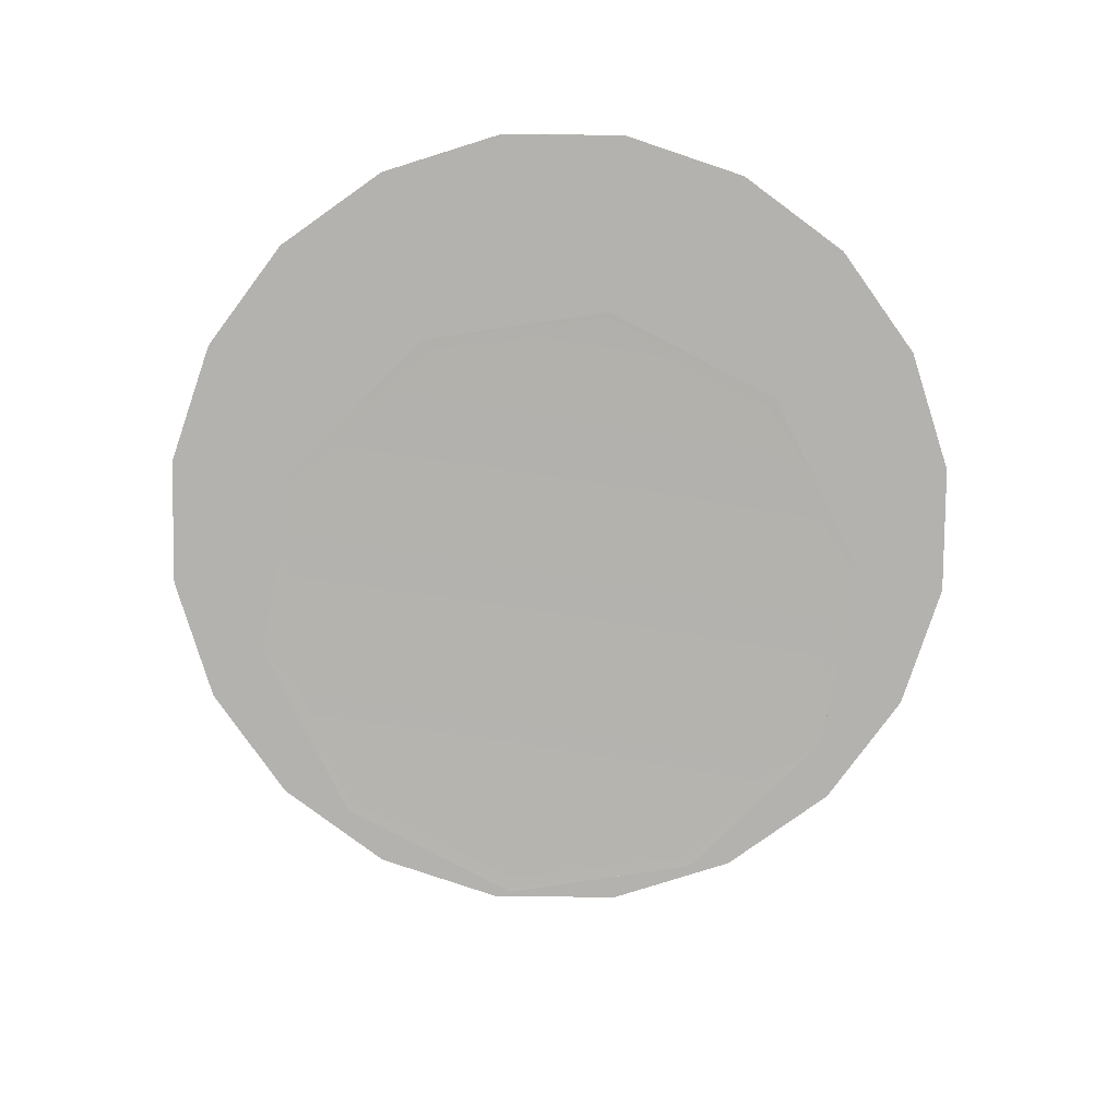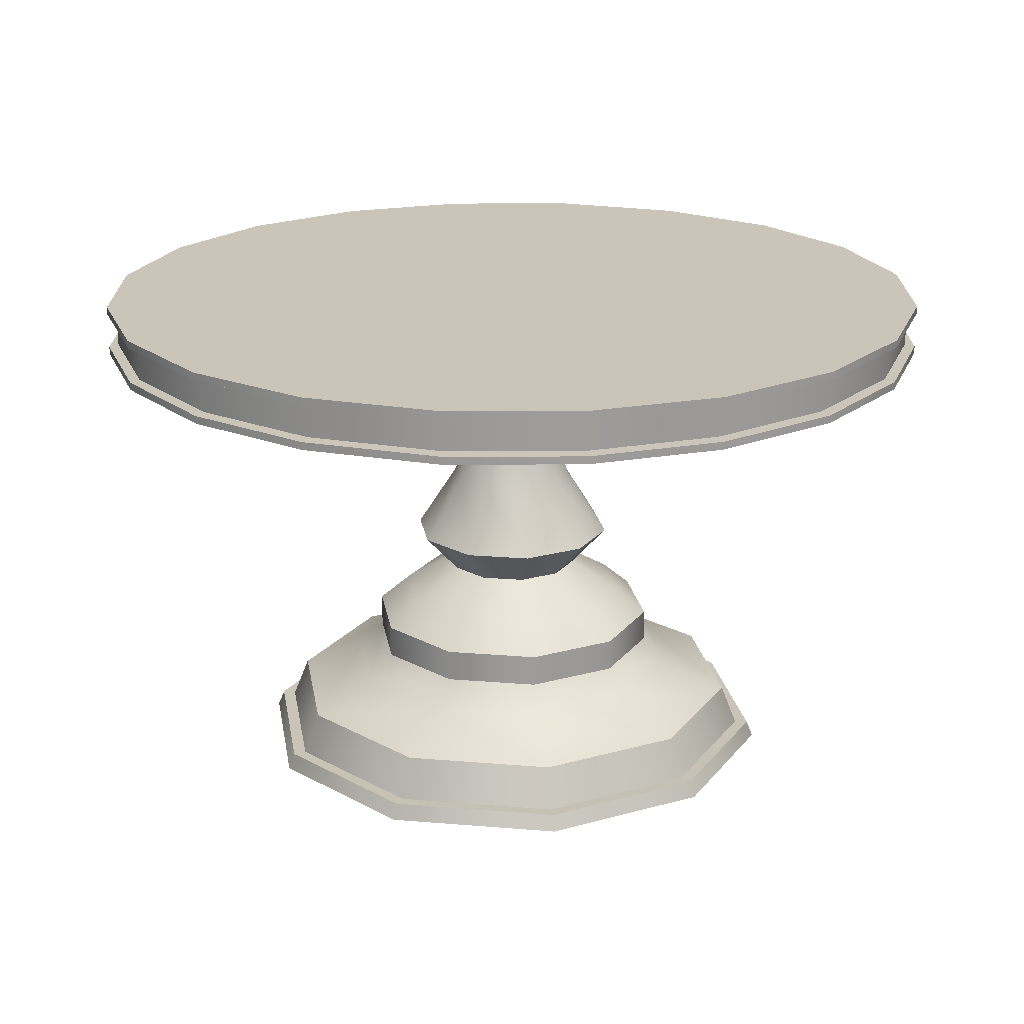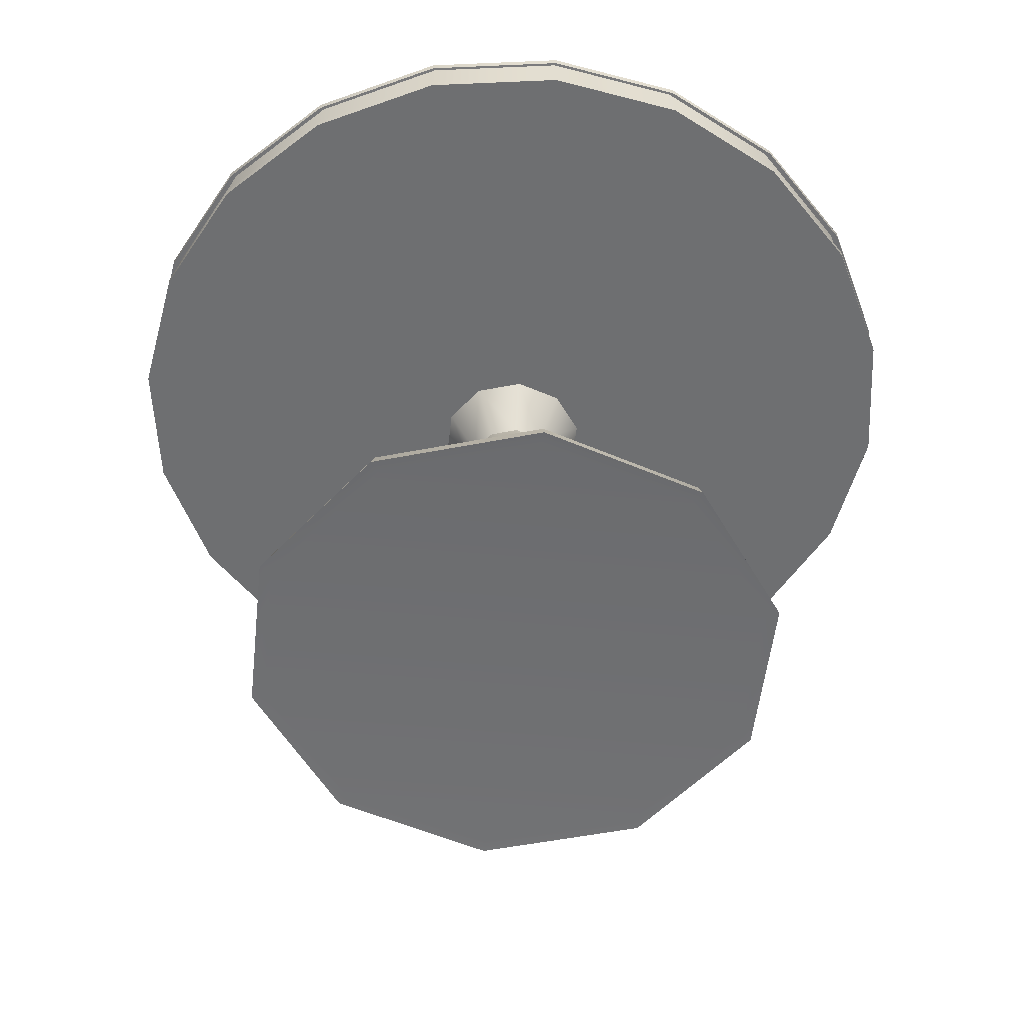
<metadata>
{"format":"obj","ext":"obj","renderer":"f3d","projection":"perspective","resolution":1024,"background":"white","views":[{"elev":-79.8,"azim":62.4,"up":"+Y"},{"elev":20.3,"azim":-9.2,"up":"+Y"},{"elev":-54.6,"azim":173.6,"up":"+Y"}]}
</metadata>
<code>
o Table_RoundSmall_Cylinder.008
v -0 0.9902 -0.09199
v 0 1.061 -0.03517
v 0.05407 0.9902 -0.07442
v 0.02067 1.061 -0.02845
v 0.08749 0.9902 -0.02843
v 0.03345 1.061 -0.01087
v 0.08749 0.9902 0.02843
v 0.03345 1.061 0.01087
v 0.05407 0.9902 0.07442
v 0.02067 1.061 0.02845
v -0 0.9902 0.09199
v -0 1.061 0.03517
v -0.05407 0.9902 0.07442
v -0.02067 1.061 0.02845
v -0.08749 0.9902 0.02843
v -0.03345 1.061 0.01087
v -0.08749 0.9902 -0.02843
v -0.03345 1.061 -0.01087
v -0.05407 0.9902 -0.07442
v -0.02067 1.061 -0.02845
v -0 0.9175 -0.06526
v 0.03836 0.9175 -0.0528
v 0.06207 0.9175 -0.02017
v 0.06207 0.9175 0.02017
v 0.03836 0.9175 0.0528
v -0 0.9175 0.06526
v -0.03836 0.9175 0.0528
v -0.06207 0.9175 0.02017
v -0.06207 0.9175 -0.02017
v -0.03836 0.9175 -0.0528
v 0 0.8873 -0.1208
v 0.07098 0.8873 -0.0977
v 0.1149 0.8873 -0.03732
v 0.1149 0.8873 0.03732
v 0.07098 0.8873 0.0977
v -0 0.8873 0.1208
v -0.07098 0.8873 0.0977
v -0.1149 0.8873 0.03732
v -0.1149 0.8873 -0.03732
v -0.07098 0.8873 -0.0977
v 0 0.9014 -0.1735
v 0.102 0.9014 -0.1403
v 0.165 0.9014 -0.0536
v 0.165 0.9014 0.0536
v 0.102 0.9014 0.1403
v -0 0.9014 0.1735
v -0.102 0.9014 0.1403
v -0.165 0.9014 0.0536
v -0.165 0.9014 -0.0536
v -0.102 0.9014 -0.1403
v 0 0.7861 -0.1057
v 0.06211 0.7861 -0.08549
v 0.1005 0.7861 -0.03265
v 0.1005 0.7861 0.03265
v 0.06211 0.7861 0.08549
v -0 0.7861 0.1057
v -0.06211 0.7861 0.08549
v -0.1005 0.7861 0.03265
v -0.1005 0.7861 -0.03265
v -0.06211 0.7861 -0.08549
v -0.1572 0.3815 -0.2163
v -0.2543 0.3815 -0.08263
v -0.2543 0.3815 0.08263
v -0.1572 0.3815 0.2163
v -0 0.3815 0.2674
v 0.1572 0.3815 0.2163
v 0.2543 0.3815 0.08263
v 0.2543 0.3815 -0.08263
v 0.1572 0.3815 -0.2163
v -0 0.3815 -0.2674
v -0 0.682 -0.1418
v 0.08335 0.682 -0.1147
v 0.1349 0.682 -0.04382
v 0.1349 0.682 0.04382
v 0.08335 0.682 0.1147
v -0 0.682 0.1418
v -0.08335 0.682 0.1147
v -0.1349 0.682 0.04382
v -0.1349 0.682 -0.04382
v -0.08335 0.682 -0.1147
v -0 0.5364 -0.2348
v 0.138 0.5364 -0.19
v 0.2233 0.5364 -0.07256
v 0.2233 0.5364 0.07256
v 0.138 0.5364 0.19
v -0 0.5364 0.2348
v -0.138 0.5364 0.19
v -0.2233 0.5364 0.07256
v -0.2233 0.5364 -0.07256
v -0.138 0.5364 -0.19
v -0 0.4485 -0.1544
v 0.09077 0.4485 -0.1249
v 0.1469 0.4485 -0.04772
v 0.1469 0.4485 0.04772
v 0.09077 0.4485 0.1249
v -0 0.4485 0.1544
v -0.09077 0.4485 0.1249
v -0.1469 0.4485 0.04772
v -0.1469 0.4485 -0.04772
v -0.09077 0.4485 -0.1249
v -0.322 0.3204 0.1046
v -0.322 0.3204 -0.1046
v -0.199 0.3204 -0.2739
v -0 0.3204 -0.3386
v 0.199 0.3204 -0.2739
v 0.322 0.3204 -0.1046
v 0.322 0.3204 0.1046
v 0.199 0.3204 0.2739
v -0 0.3204 0.3386
v -0.199 0.3204 0.2739
v -0.322 0.2476 0.1046
v -0.322 0.2476 -0.1046
v -0.199 0.2476 -0.2739
v -0 0.2476 -0.3386
v 0.199 0.2476 -0.2739
v 0.322 0.2476 -0.1046
v 0.322 0.2476 0.1046
v 0.199 0.2476 0.2739
v -0 0.2476 0.3386
v -0.199 0.2476 0.2739
v -0.3766 0.1872 0.1224
v -0.3766 0.1872 -0.1224
v -0.2327 0.1872 -0.3203
v -0 0.1872 -0.3959
v 0.2327 0.1872 -0.3203
v 0.3766 0.1872 -0.1224
v 0.3766 0.1872 0.1224
v 0.2327 0.1872 0.3203
v -0 0.1872 0.3959
v -0.2327 0.1872 0.3203
v -0.5145 0.1248 0.1672
v -0.5145 0.1248 -0.1672
v -0.318 0.1248 -0.4377
v -0 0.1248 -0.541
v 0.318 0.1248 -0.4377
v 0.5145 0.1248 -0.1672
v 0.5145 0.1248 0.1672
v 0.318 0.1248 0.4377
v -0 0.1248 0.541
v -0.318 0.1248 0.4377
v -0.563 -0.001822 0.1829
v -0.563 -0.001822 -0.1829
v -0.348 -0.001822 -0.4789
v -0 -0.001822 -0.592
v 0.348 -0.001822 -0.4789
v 0.563 -0.001822 -0.1829
v 0.563 -0.001822 0.1829
v 0.348 -0.001822 0.4789
v -0 -0.001822 0.592
v -0.348 -0.001822 0.4789
v 0.3399 0.03237 0.4678
v 0.5499 0.03237 0.1787
v -0.3399 0.03237 -0.4678
v -0.5499 0.03237 -0.1787
v 0.5499 0.03237 -0.1787
v -0 0.03237 0.5782
v 0.3399 0.03237 -0.4678
v -0 0.03237 -0.5782
v -0.3399 0.03237 0.4678
v -0.5499 0.03237 0.1787
v -0.5918 -0.002695 0.1923
v -0.5918 -0.002695 -0.1923
v -0.3657 -0.002695 -0.5034
v -0 -0.002695 -0.6222
v 0.3657 -0.002695 -0.5034
v 0.5918 -0.002695 -0.1923
v 0.5918 -0.002695 0.1923
v 0.3657 -0.002695 0.5034
v -0 -0.002695 0.6222
v -0.3657 -0.002695 0.5034
v 0.3572 0.03325 0.4917
v -0.3572 0.03325 -0.4917
v -0 0.03325 0.6077
v 0.3572 0.03325 -0.4917
v -0.3572 0.03325 0.4917
v -0.578 0.03325 0.1878
v 0.578 0.03325 0.1878
v -0.578 0.03325 -0.1878
v 0.578 0.03325 -0.1878
v -0 0.03325 -0.6077
v 0 1.029 -0.9705
v 0 1.145 -0.9705
v 0.2999 1.029 -0.923
v 0.2999 1.145 -0.923
v 0.5704 1.029 -0.7851
v 0.5704 1.145 -0.7851
v 0.7851 1.029 -0.5704
v 0.7851 1.145 -0.5704
v 0.923 1.029 -0.2999
v 0.923 1.145 -0.2999
v 0.9705 1.029 0
v 0.9705 1.145 0
v 0.923 1.029 0.2999
v 0.923 1.145 0.2999
v 0.7851 1.029 0.5704
v 0.7851 1.145 0.5704
v 0.5704 1.029 0.7851
v 0.5704 1.145 0.7851
v 0.2999 1.029 0.923
v 0.2999 1.145 0.923
v -0 1.029 0.9705
v -0 1.145 0.9705
v -0.2999 1.029 0.923
v -0.2999 1.145 0.923
v -0.5704 1.029 0.7851
v -0.5704 1.145 0.7851
v -0.7851 1.029 0.5704
v -0.7851 1.145 0.5704
v -0.923 1.029 0.2999
v -0.923 1.145 0.2999
v -0.9705 1.029 -1e-06
v -0.9705 1.145 -1e-06
v -0.923 1.029 -0.2999
v -0.923 1.145 -0.2999
v -0.7851 1.029 -0.5704
v -0.7851 1.145 -0.5704
v -0.5704 1.029 -0.7851
v -0.5704 1.145 -0.7851
v -0.2999 1.029 -0.923
v -0.2999 1.145 -0.923
v 0 1.047 -0.9705
v 0 1.127 -0.9705
v 0.2999 1.127 -0.923
v 0.2999 1.047 -0.923
v 0.5704 1.127 -0.7851
v 0.5704 1.047 -0.7851
v 0.7851 1.127 -0.5704
v 0.7851 1.047 -0.5704
v 0.923 1.127 -0.2999
v 0.923 1.047 -0.2999
v 0.9705 1.127 0
v 0.9705 1.047 0
v 0.923 1.127 0.2999
v 0.923 1.047 0.2999
v 0.7851 1.127 0.5704
v 0.7851 1.047 0.5704
v 0.5704 1.127 0.7851
v 0.5704 1.047 0.7851
v 0.2999 1.127 0.923
v 0.2999 1.047 0.923
v -0 1.127 0.9705
v -0 1.047 0.9705
v -0.2999 1.127 0.923
v -0.2999 1.047 0.923
v -0.5704 1.127 0.7851
v -0.5704 1.047 0.7851
v -0.7851 1.127 0.5704
v -0.7851 1.047 0.5704
v -0.923 1.127 0.2999
v -0.923 1.047 0.2999
v -0.9705 1.127 -1e-06
v -0.9705 1.047 -1e-06
v -0.923 1.127 -0.2999
v -0.923 1.047 -0.2999
v -0.7851 1.127 -0.5704
v -0.7851 1.047 -0.5704
v -0.5704 1.127 -0.7851
v -0.5704 1.047 -0.7851
v -0.2999 1.127 -0.923
v -0.2999 1.047 -0.923
v 0.001683 1.047 -0.9646
v 0.001683 1.127 -0.9646
v 0.2954 1.127 -0.9181
v 0.2954 1.047 -0.9181
v 0.5604 1.127 -0.783
v 0.5604 1.047 -0.783
v 0.7707 1.127 -0.5727
v 0.7707 1.047 -0.5727
v 0.9057 1.127 -0.3078
v 0.9057 1.047 -0.3078
v 0.9523 1.127 -0.01401
v 0.9523 1.047 -0.01401
v 0.9057 1.127 0.2797
v 0.9057 1.047 0.2797
v 0.7707 1.127 0.5447
v 0.7707 1.047 0.5447
v 0.5604 1.127 0.755
v 0.5604 1.047 0.755
v 0.2954 1.127 0.89
v 0.2954 1.047 0.89
v 0.001682 1.127 0.9366
v 0.001682 1.047 0.9366
v -0.2921 1.127 0.89
v -0.2921 1.047 0.89
v -0.5571 1.127 0.755
v -0.5571 1.047 0.755
v -0.7673 1.127 0.5447
v -0.7673 1.047 0.5447
v -0.9024 1.127 0.2797
v -0.9024 1.047 0.2797
v -0.9489 1.127 -0.01401
v -0.9489 1.047 -0.01401
v -0.9024 1.127 -0.3078
v -0.9024 1.047 -0.3078
v -0.7673 1.127 -0.5727
v -0.7673 1.047 -0.5727
v -0.557 1.127 -0.783
v -0.557 1.047 -0.783
v -0.2921 1.127 -0.9181
v -0.2921 1.047 -0.9181
f 2 3 1
f 4 5 3
f 6 7 5
f 8 9 7
f 10 11 9
f 12 13 11
f 14 15 13
f 16 17 15
f 8 6 18
f 18 19 17
f 20 1 19
f 15 27 13
f 27 38 37
f 13 26 11
f 11 25 9
f 9 24 7
f 3 21 1
f 7 23 5
f 5 22 3
f 1 30 19
f 19 29 17
f 17 28 15
f 35 44 34
f 25 34 24
f 21 32 31
f 29 38 28
f 25 36 35
f 23 32 22
f 30 39 29
f 26 37 36
f 24 33 23
f 21 40 30
f 53 42 43
f 31 42 41
f 39 48 38
f 35 46 45
f 33 42 32
f 40 49 39
f 36 47 46
f 34 43 33
f 31 50 40
f 38 47 37
f 47 56 46
f 60 49 50
f 54 43 44
f 41 60 50
f 48 57 47
f 55 44 45
f 59 48 49
f 46 55 45
f 54 73 53
f 92 70 91
f 71 60 51
f 78 57 58
f 75 54 55
f 65 108 66
f 79 58 59
f 76 55 56
f 73 52 53
f 80 59 60
f 77 56 57
f 77 86 76
f 92 68 69
f 93 67 68
f 94 66 67
f 95 65 66
f 97 65 96
f 106 115 105
f 99 63 98
f 100 62 99
f 100 70 61
f 84 93 83
f 74 83 73
f 80 81 90
f 78 87 77
f 75 84 74
f 71 82 81
f 79 88 78
f 76 85 75
f 72 83 82
f 80 89 79
f 97 63 64
f 81 100 90
f 88 97 87
f 85 94 84
f 82 91 81
f 89 98 88
f 85 96 95
f 83 92 82
f 89 100 99
f 87 96 86
f 72 51 52
f 69 104 70
f 64 109 65
f 64 101 110
f 68 105 69
f 62 101 63
f 70 103 61
f 66 107 67
f 61 102 62
f 67 106 68
f 112 121 111
f 102 111 101
f 104 113 103
f 108 117 107
f 103 112 102
f 107 116 106
f 109 118 108
f 104 115 114
f 110 119 109
f 101 120 110
f 123 134 133
f 114 123 113
f 118 127 117
f 113 122 112
f 117 126 116
f 119 128 118
f 115 124 114
f 120 129 119
f 120 121 130
f 116 125 115
f 158 172 153
f 128 137 127
f 123 132 122
f 126 137 136
f 129 138 128
f 125 134 124
f 130 139 129
f 130 131 140
f 125 136 135
f 122 131 121
f 147 149 141
f 141 162 142
f 152 179 155
f 143 164 144
f 156 171 151
f 150 161 141
f 157 180 158
f 149 168 169
f 159 173 156
f 147 168 148
f 134 153 133
f 132 160 131
f 135 155 157
f 140 160 159
f 140 156 139
f 134 157 158
f 139 151 138
f 137 155 136
f 133 154 132
f 138 152 137
f 177 168 167
f 172 162 178
f 177 166 179
f 173 168 171
f 174 164 180
f 175 169 173
f 176 170 175
f 174 166 165
f 178 161 176
f 172 164 163
f 146 167 147
f 154 172 178
f 143 162 163
f 154 176 160
f 149 170 150
f 151 177 152
f 144 165 145
f 157 179 174
f 146 165 166
f 160 175 159
f 182 223 222
f 184 225 223
f 186 227 225
f 188 229 227
f 190 231 229
f 192 233 231
f 194 235 233
f 196 237 235
f 198 239 237
f 200 241 239
f 202 243 241
f 204 245 243
f 206 247 245
f 208 249 247
f 210 251 249
f 212 253 251
f 214 255 253
f 216 257 255
f 218 210 194
f 218 259 257
f 220 222 259
f 195 203 211
f 260 181 219
f 238 280 240
f 258 219 217
f 225 267 265
f 256 217 215
f 254 292 294
f 254 215 213
f 239 281 279
f 252 213 211
f 226 268 228
f 250 211 209
f 255 293 253
f 248 209 207
f 240 282 242
f 246 207 205
f 227 269 267
f 244 205 203
f 256 294 296
f 242 203 201
f 243 281 241
f 240 201 199
f 228 270 230
f 238 199 197
f 257 295 255
f 236 197 195
f 244 282 284
f 234 195 193
f 229 271 269
f 232 193 191
f 258 296 298
f 230 191 189
f 245 283 243
f 228 189 187
f 230 272 232
f 226 187 185
f 259 297 257
f 224 185 183
f 246 284 286
f 221 183 181
f 231 273 271
f 299 261 300
f 297 300 298
f 295 298 296
f 293 296 294
f 291 294 292
f 289 292 290
f 287 290 288
f 285 288 286
f 283 286 284
f 281 284 282
f 279 282 280
f 277 280 278
f 275 278 276
f 273 276 274
f 271 274 272
f 269 272 270
f 267 270 268
f 265 268 266
f 263 266 264
f 262 264 261
f 253 291 251
f 224 266 226
f 237 279 277
f 252 290 292
f 223 265 263
f 236 278 238
f 251 289 249
f 221 264 224
f 235 277 275
f 250 288 290
f 222 263 262
f 234 276 236
f 249 287 247
f 221 300 261
f 233 275 273
f 248 286 288
f 222 299 259
f 232 274 234
f 247 285 245
f 260 298 300
f 42 51 41
f 2 4 3
f 4 6 5
f 6 8 7
f 8 10 9
f 10 12 11
f 12 14 13
f 14 16 15
f 16 18 17
f 6 4 2
f 2 20 6
f 20 18 6
f 18 16 10
f 16 14 10
f 14 12 10
f 10 8 18
f 18 20 19
f 20 2 1
f 15 28 27
f 27 28 38
f 13 27 26
f 11 26 25
f 9 25 24
f 3 22 21
f 7 24 23
f 5 23 22
f 1 21 30
f 19 30 29
f 17 29 28
f 35 45 44
f 25 35 34
f 21 22 32
f 29 39 38
f 25 26 36
f 23 33 32
f 30 40 39
f 26 27 37
f 24 34 33
f 21 31 40
f 53 52 42
f 31 32 42
f 39 49 48
f 35 36 46
f 33 43 42
f 40 50 49
f 36 37 47
f 34 44 43
f 31 41 50
f 38 48 47
f 47 57 56
f 60 59 49
f 54 53 43
f 41 51 60
f 48 58 57
f 55 54 44
f 59 58 48
f 46 56 55
f 54 74 73
f 92 69 70
f 71 80 60
f 78 77 57
f 75 74 54
f 65 109 108
f 79 78 58
f 76 75 55
f 73 72 52
f 80 79 59
f 77 76 56
f 77 87 86
f 92 93 68
f 93 94 67
f 94 95 66
f 95 96 65
f 97 64 65
f 106 116 115
f 99 62 63
f 100 61 62
f 100 91 70
f 84 94 93
f 74 84 83
f 80 71 81
f 78 88 87
f 75 85 84
f 71 72 82
f 79 89 88
f 76 86 85
f 72 73 83
f 80 90 89
f 97 98 63
f 81 91 100
f 88 98 97
f 85 95 94
f 82 92 91
f 89 99 98
f 85 86 96
f 83 93 92
f 89 90 100
f 87 97 96
f 72 71 51
f 69 105 104
f 64 110 109
f 64 63 101
f 68 106 105
f 62 102 101
f 70 104 103
f 66 108 107
f 61 103 102
f 67 107 106
f 112 122 121
f 102 112 111
f 104 114 113
f 108 118 117
f 103 113 112
f 107 117 116
f 109 119 118
f 104 105 115
f 110 120 119
f 101 111 120
f 123 124 134
f 114 124 123
f 118 128 127
f 113 123 122
f 117 127 126
f 119 129 128
f 115 125 124
f 120 130 129
f 120 111 121
f 116 126 125
f 158 180 172
f 128 138 137
f 123 133 132
f 126 127 137
f 129 139 138
f 125 135 134
f 130 140 139
f 130 121 131
f 125 126 136
f 122 132 131
f 143 144 147
f 144 145 147
f 145 146 147
f 147 148 149
f 149 150 141
f 141 142 147
f 142 143 147
f 141 161 162
f 152 177 179
f 143 163 164
f 156 173 171
f 150 170 161
f 157 174 180
f 149 148 168
f 159 175 173
f 147 167 168
f 134 158 153
f 132 154 160
f 135 136 155
f 140 131 160
f 140 159 156
f 134 135 157
f 139 156 151
f 137 152 155
f 133 153 154
f 138 151 152
f 177 171 168
f 172 163 162
f 177 167 166
f 173 169 168
f 174 165 164
f 175 170 169
f 176 161 170
f 174 179 166
f 178 162 161
f 172 180 164
f 146 166 167
f 154 153 172
f 143 142 162
f 154 178 176
f 149 169 170
f 151 171 177
f 144 164 165
f 157 155 179
f 146 145 165
f 160 176 175
f 182 184 223
f 184 186 225
f 186 188 227
f 188 190 229
f 190 192 231
f 192 194 233
f 194 196 235
f 196 198 237
f 198 200 239
f 200 202 241
f 202 204 243
f 204 206 245
f 206 208 247
f 208 210 249
f 210 212 251
f 212 214 253
f 214 216 255
f 216 218 257
f 186 184 218
f 184 182 218
f 182 220 218
f 218 216 214
f 214 212 210
f 210 208 206
f 206 204 210
f 204 202 210
f 202 200 198
f 198 196 194
f 194 192 190
f 190 188 186
f 218 214 210
f 202 198 210
f 198 194 210
f 194 190 186
f 186 218 194
f 218 220 259
f 220 182 222
f 219 181 183
f 183 185 187
f 187 189 195
f 189 191 195
f 191 193 195
f 195 197 203
f 197 199 203
f 199 201 203
f 203 205 207
f 207 209 211
f 211 213 219
f 213 215 219
f 215 217 219
f 219 183 187
f 203 207 211
f 219 187 211
f 187 195 211
f 260 221 181
f 238 278 280
f 258 260 219
f 225 227 267
f 256 258 217
f 254 252 292
f 254 256 215
f 239 241 281
f 252 254 213
f 226 266 268
f 250 252 211
f 255 295 293
f 248 250 209
f 240 280 282
f 246 248 207
f 227 229 269
f 244 246 205
f 256 254 294
f 242 244 203
f 243 283 281
f 240 242 201
f 228 268 270
f 238 240 199
f 257 297 295
f 236 238 197
f 244 242 282
f 234 236 195
f 229 231 271
f 232 234 193
f 258 256 296
f 230 232 191
f 245 285 283
f 228 230 189
f 230 270 272
f 226 228 187
f 259 299 297
f 224 226 185
f 246 244 284
f 221 224 183
f 231 233 273
f 299 262 261
f 297 299 300
f 295 297 298
f 293 295 296
f 291 293 294
f 289 291 292
f 287 289 290
f 285 287 288
f 283 285 286
f 281 283 284
f 279 281 282
f 277 279 280
f 275 277 278
f 273 275 276
f 271 273 274
f 269 271 272
f 267 269 270
f 265 267 268
f 263 265 266
f 262 263 264
f 253 293 291
f 224 264 266
f 237 239 279
f 252 250 290
f 223 225 265
f 236 276 278
f 251 291 289
f 221 261 264
f 235 237 277
f 250 248 288
f 222 223 263
f 234 274 276
f 249 289 287
f 221 260 300
f 233 235 275
f 248 246 286
f 222 262 299
f 232 272 274
f 247 287 285
f 260 258 298
f 42 52 51

</code>
